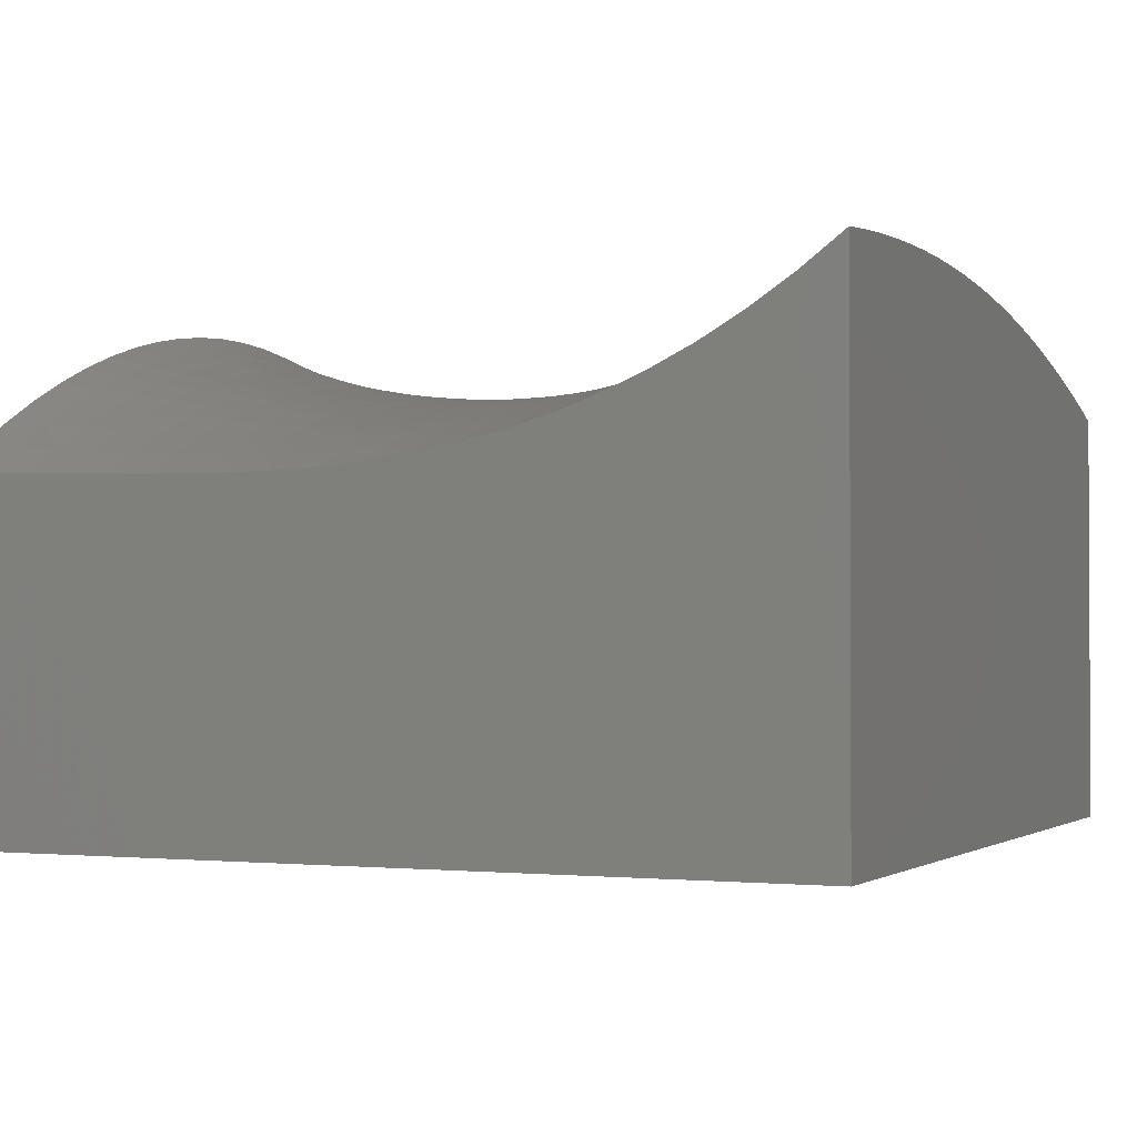
<metadata>
{"format":"stl","ext":"stl","renderer":"f3d","projection":"perspective","resolution":1024,"background":"white","views":[{"elev":-1.6,"azim":113.8,"up":"+Z"}]}
</metadata>
<code>
# stl→obj: 521 verts, 962 faces
v 0 0 10
v 0 1 9.449
v 1 1 9.927
v 1 0 10.47
v 0 2 8.992
v 1 2 9.473
v 0 3 8.623
v 1 3 9.102
v 0 4 8.336
v 1 4 8.808
v 0 5 8.125
v 1 5 8.588
v 0 6 7.984
v 1 6 8.434
v 0 7 7.907
v 1 7 8.341
v 0 8 7.888
v 1 8 8.305
v 0 9 7.921
v 1 9 8.32
v 0 10 8
v 1 10 8.38
v 0 11 8.119
v 1 11 8.48
v 0 12 8.272
v 1 12 8.615
v 0 13 8.453
v 1 13 8.779
v 0 14 8.656
v 1 14 8.966
v 0 15 8.875
v 1 15 9.172
v 0 16 9.104
v 1 16 9.392
v 0 17 9.337
v 1 17 9.618
v 0 18 9.568
v 1 18 9.847
v 0 19 9.791
v 1 19 10.07
v 0 20 10
v 1 20 10.29
v 2 1 10.35
v 2 0 10.88
v 2 2 9.898
v 2 3 9.526
v 2 4 9.229
v 2 5 9
v 2 6 8.835
v 2 7 8.73
v 2 8 8.678
v 2 9 8.677
v 2 10 8.72
v 2 11 8.803
v 2 12 8.922
v 2 13 9.07
v 2 14 9.245
v 2 15 9.44
v 2 16 9.651
v 2 17 9.874
v 2 18 10.1
v 2 19 10.33
v 2 20 10.56
v 3 1 10.71
v 3 0 11.23
v 3 2 10.27
v 3 3 9.897
v 3 4 9.597
v 3 5 9.363
v 3 6 9.189
v 3 7 9.072
v 3 8 9.008
v 3 9 8.992
v 3 10 9.02
v 3 11 9.088
v 3 12 9.192
v 3 13 9.328
v 3 14 9.491
v 3 15 9.678
v 3 16 9.883
v 3 17 10.1
v 3 18 10.33
v 3 19 10.57
v 3 20 10.81
v 4 1 11.01
v 4 0 11.52
v 4 2 10.58
v 4 3 10.21
v 4 4 9.914
v 4 5 9.675
v 4 6 9.494
v 4 7 9.368
v 4 8 9.293
v 4 9 9.265
v 4 10 9.28
v 4 11 9.335
v 4 12 9.427
v 4 13 9.552
v 4 14 9.706
v 4 15 9.885
v 4 16 10.09
v 4 17 10.31
v 4 18 10.54
v 4 19 10.79
v 4 20 11.04
v 5 1 11.26
v 5 0 11.75
v 5 2 10.84
v 5 3 10.48
v 5 4 10.18
v 5 5 9.938
v 5 6 9.752
v 5 7 9.618
v 5 8 9.534
v 5 9 9.495
v 5 10 9.5
v 5 11 9.544
v 5 12 9.626
v 5 13 9.742
v 5 14 9.888
v 5 15 10.06
v 5 16 10.26
v 5 17 10.48
v 5 18 10.72
v 5 19 10.98
v 5 20 11.25
v 6 1 11.45
v 6 0 11.92
v 6 2 11.04
v 6 3 10.69
v 6 4 10.39
v 6 5 10.15
v 6 6 9.962
v 6 7 9.823
v 6 8 9.731
v 6 9 9.684
v 6 10 9.68
v 6 11 9.716
v 6 12 9.789
v 6 13 9.897
v 6 14 10.04
v 6 15 10.21
v 6 16 10.41
v 6 17 10.63
v 6 18 10.88
v 6 19 11.15
v 6 20 11.44
v 7 1 11.58
v 7 0 12.03
v 7 2 11.18
v 7 3 10.84
v 7 4 10.55
v 7 5 10.31
v 7 6 10.12
v 7 7 9.981
v 7 8 9.884
v 7 9 9.831
v 7 10 9.82
v 7 11 9.849
v 7 12 9.916
v 7 13 10.02
v 7 14 10.16
v 7 15 10.33
v 7 16 10.53
v 7 17 10.76
v 7 18 11.02
v 7 19 11.3
v 7 20 11.61
v 8 1 11.65
v 8 0 12.08
v 8 2 11.27
v 8 3 10.94
v 8 4 10.66
v 8 5 10.43
v 8 6 10.24
v 8 7 10.09
v 8 8 9.994
v 8 9 9.936
v 8 10 9.92
v 8 11 9.944
v 8 12 10.01
v 8 13 10.11
v 8 14 10.24
v 8 15 10.41
v 8 16 10.62
v 8 17 10.86
v 8 18 11.13
v 8 19 11.43
v 8 20 11.76
v 9 1 11.66
v 9 0 12.07
v 9 2 11.3
v 9 3 10.99
v 9 4 10.72
v 9 5 10.49
v 9 6 10.3
v 9 7 10.16
v 9 8 10.06
v 9 9 9.999
v 9 10 9.98
v 9 11 10
v 9 12 10.06
v 9 13 10.16
v 9 14 10.3
v 9 15 10.47
v 9 16 10.68
v 9 17 10.93
v 9 18 11.22
v 9 19 11.54
v 9 20 11.89
v 10 1 11.62
v 10 0 12
v 10 2 11.28
v 10 3 10.98
v 10 4 10.72
v 10 5 10.5
v 10 6 10.32
v 10 7 10.18
v 10 8 10.08
v 10 9 10.02
v 10 10 10
v 10 11 10.02
v 10 12 10.08
v 10 13 10.18
v 10 14 10.32
v 10 15 10.5
v 10 16 10.72
v 10 17 10.98
v 10 18 11.28
v 10 19 11.62
v 10 20 12
v 11 1 11.52
v 11 0 11.87
v 11 2 11.2
v 11 3 10.92
v 11 4 10.67
v 11 5 10.46
v 11 6 10.29
v 11 7 10.15
v 11 8 10.06
v 11 9 9.999
v 11 10 9.98
v 11 11 10
v 11 12 10.06
v 11 13 10.17
v 11 14 10.31
v 11 15 10.5
v 11 16 10.73
v 11 17 11
v 11 18 11.32
v 11 19 11.68
v 11 20 12.09
v 12 1 11.36
v 12 0 11.68
v 12 2 11.07
v 12 3 10.8
v 12 4 10.57
v 12 5 10.38
v 12 6 10.21
v 12 7 10.08
v 12 8 9.99
v 12 9 9.936
v 12 10 9.92
v 12 11 9.944
v 12 12 10.01
v 12 13 10.12
v 12 14 10.27
v 12 15 10.46
v 12 16 10.71
v 12 17 11
v 12 18 11.33
v 12 19 11.72
v 12 20 12.16
v 13 1 11.14
v 13 0 11.43
v 13 2 10.87
v 13 3 10.63
v 13 4 10.42
v 13 5 10.24
v 13 6 10.08
v 13 7 9.965
v 13 8 9.88
v 13 9 9.831
v 13 10 9.82
v 13 11 9.849
v 13 12 9.92
v 13 13 10.04
v 13 14 10.2
v 13 15 10.4
v 13 16 10.66
v 13 17 10.97
v 13 18 11.33
v 13 19 11.74
v 13 20 12.21
v 14 1 10.86
v 14 0 11.12
v 14 2 10.63
v 14 3 10.41
v 14 4 10.22
v 14 5 10.05
v 14 6 9.91
v 14 7 9.801
v 14 8 9.725
v 14 9 9.684
v 14 10 9.68
v 14 11 9.716
v 14 12 9.795
v 14 13 9.919
v 14 14 10.09
v 14 15 10.31
v 14 16 10.58
v 14 17 10.91
v 14 18 11.29
v 14 19 11.74
v 14 20 12.24
v 15 1 10.53
v 15 0 10.75
v 15 2 10.32
v 15 3 10.13
v 15 4 9.962
v 15 5 9.812
v 15 6 9.688
v 15 7 9.591
v 15 8 9.526
v 15 9 9.495
v 15 10 9.5
v 15 11 9.546
v 15 12 9.634
v 15 13 9.768
v 15 14 9.952
v 15 15 10.19
v 15 16 10.48
v 15 17 10.83
v 15 18 11.24
v 15 19 11.71
v 15 20 12.25
v 16 1 10.14
v 16 0 10.32
v 16 2 9.965
v 16 3 9.802
v 16 4 9.654
v 16 5 9.525
v 16 6 9.418
v 16 7 9.336
v 16 8 9.283
v 16 9 9.263
v 16 10 9.28
v 16 11 9.337
v 16 12 9.437
v 16 13 9.584
v 16 14 9.782
v 16 15 10.04
v 16 16 10.35
v 16 17 10.72
v 16 18 11.16
v 16 19 11.66
v 16 20 12.24
v 17 1 9.689
v 17 0 9.83
v 17 2 9.55
v 17 3 9.417
v 17 4 9.295
v 17 5 9.188
v 17 6 9.099
v 17 7 9.034
v 17 8 8.996
v 17 9 8.99
v 17 10 9.02
v 17 11 9.09
v 17 12 9.204
v 17 13 9.366
v 17 14 9.581
v 17 15 9.853
v 17 16 10.19
v 17 17 10.58
v 17 18 11.05
v 17 19 11.59
v 17 20 12.21
v 18 1 9.181
v 18 0 9.28
v 18 2 9.078
v 18 3 8.978
v 18 4 8.883
v 18 5 8.8
v 18 6 8.733
v 18 7 8.686
v 18 8 8.666
v 18 9 8.675
v 18 10 8.72
v 18 11 8.805
v 18 12 8.934
v 18 13 9.114
v 18 14 9.347
v 18 15 9.64
v 18 16 9.997
v 18 17 10.42
v 18 18 10.92
v 18 19 11.5
v 18 20 12.16
v 19 1 8.615
v 19 0 8.67
v 19 2 8.551
v 19 3 8.484
v 19 4 8.42
v 19 5 8.363
v 19 6 8.318
v 19 7 8.293
v 19 8 8.291
v 19 9 8.318
v 19 10 8.38
v 19 11 8.482
v 19 12 8.629
v 19 13 8.827
v 19 14 9.082
v 19 15 9.398
v 19 16 9.78
v 19 17 10.24
v 19 18 10.77
v 19 19 11.39
v 19 20 12.09
v 20 1 7.991
v 20 0 8
v 20 2 7.968
v 20 3 7.937
v 20 4 7.904
v 20 5 7.875
v 20 6 7.856
v 20 7 7.853
v 20 8 7.872
v 20 9 7.919
v 20 10 8
v 20 11 8.121
v 20 12 8.288
v 20 13 8.507
v 20 14 8.784
v 20 15 9.125
v 20 16 9.536
v 20 17 10.02
v 20 18 10.59
v 20 19 11.25
v 20 20 12
v 0 0 0
v 1 0 0
v 2 0 0
v 3 0 0
v 4 0 0
v 5 0 0
v 6 0 0
v 7 0 0
v 8 0 0
v 9 0 0
v 10 0 0
v 11 0 0
v 12 0 0
v 13 0 0
v 14 0 0
v 15 0 0
v 16 0 0
v 17 0 0
v 18 0 0
v 19 0 0
v 20 0 0
v 0 20 0
v 1 20 0
v 2 20 0
v 3 20 0
v 4 20 0
v 5 20 0
v 6 20 0
v 7 20 0
v 8 20 0
v 9 20 0
v 10 20 0
v 11 20 0
v 12 20 0
v 13 20 0
v 14 20 0
v 15 20 0
v 16 20 0
v 17 20 0
v 18 20 0
v 19 20 0
v 20 20 0
v 0 1 0
v 0 2 0
v 0 3 0
v 0 4 0
v 0 5 0
v 0 6 0
v 0 7 0
v 0 8 0
v 0 9 0
v 0 10 0
v 0 11 0
v 0 12 0
v 0 13 0
v 0 14 0
v 0 15 0
v 0 16 0
v 0 17 0
v 0 18 0
v 0 19 0
v 20 1 0
v 20 2 0
v 20 3 0
v 20 4 0
v 20 5 0
v 20 6 0
v 20 7 0
v 20 8 0
v 20 9 0
v 20 10 0
v 20 11 0
v 20 12 0
v 20 13 0
v 20 14 0
v 20 15 0
v 20 16 0
v 20 17 0
v 20 18 0
v 20 19 0
f 1 2 3
f 1 3 4
f 2 5 6
f 2 6 3
f 5 7 8
f 5 8 6
f 7 9 10
f 7 10 8
f 9 11 12
f 9 12 10
f 11 13 14
f 11 14 12
f 13 15 16
f 13 16 14
f 15 17 18
f 15 18 16
f 17 19 20
f 17 20 18
f 19 21 22
f 19 22 20
f 21 23 24
f 21 24 22
f 23 25 26
f 23 26 24
f 25 27 28
f 25 28 26
f 27 29 30
f 27 30 28
f 29 31 32
f 29 32 30
f 31 33 34
f 31 34 32
f 33 35 36
f 33 36 34
f 35 37 38
f 35 38 36
f 37 39 40
f 37 40 38
f 39 41 42
f 39 42 40
f 4 3 43
f 4 43 44
f 3 6 45
f 3 45 43
f 6 8 46
f 6 46 45
f 8 10 47
f 8 47 46
f 10 12 48
f 10 48 47
f 12 14 49
f 12 49 48
f 14 16 50
f 14 50 49
f 16 18 51
f 16 51 50
f 18 20 52
f 18 52 51
f 20 22 53
f 20 53 52
f 22 24 54
f 22 54 53
f 24 26 55
f 24 55 54
f 26 28 56
f 26 56 55
f 28 30 57
f 28 57 56
f 30 32 58
f 30 58 57
f 32 34 59
f 32 59 58
f 34 36 60
f 34 60 59
f 36 38 61
f 36 61 60
f 38 40 62
f 38 62 61
f 40 42 63
f 40 63 62
f 44 43 64
f 44 64 65
f 43 45 66
f 43 66 64
f 45 46 67
f 45 67 66
f 46 47 68
f 46 68 67
f 47 48 69
f 47 69 68
f 48 49 70
f 48 70 69
f 49 50 71
f 49 71 70
f 50 51 72
f 50 72 71
f 51 52 73
f 51 73 72
f 52 53 74
f 52 74 73
f 53 54 75
f 53 75 74
f 54 55 76
f 54 76 75
f 55 56 77
f 55 77 76
f 56 57 78
f 56 78 77
f 57 58 79
f 57 79 78
f 58 59 80
f 58 80 79
f 59 60 81
f 59 81 80
f 60 61 82
f 60 82 81
f 61 62 83
f 61 83 82
f 62 63 84
f 62 84 83
f 65 64 85
f 65 85 86
f 64 66 87
f 64 87 85
f 66 67 88
f 66 88 87
f 67 68 89
f 67 89 88
f 68 69 90
f 68 90 89
f 69 70 91
f 69 91 90
f 70 71 92
f 70 92 91
f 71 72 93
f 71 93 92
f 72 73 94
f 72 94 93
f 73 74 95
f 73 95 94
f 74 75 96
f 74 96 95
f 75 76 97
f 75 97 96
f 76 77 98
f 76 98 97
f 77 78 99
f 77 99 98
f 78 79 100
f 78 100 99
f 79 80 101
f 79 101 100
f 80 81 102
f 80 102 101
f 81 82 103
f 81 103 102
f 82 83 104
f 82 104 103
f 83 84 105
f 83 105 104
f 86 85 106
f 86 106 107
f 85 87 108
f 85 108 106
f 87 88 109
f 87 109 108
f 88 89 110
f 88 110 109
f 89 90 111
f 89 111 110
f 90 91 112
f 90 112 111
f 91 92 113
f 91 113 112
f 92 93 114
f 92 114 113
f 93 94 115
f 93 115 114
f 94 95 116
f 94 116 115
f 95 96 117
f 95 117 116
f 96 97 118
f 96 118 117
f 97 98 119
f 97 119 118
f 98 99 120
f 98 120 119
f 99 100 121
f 99 121 120
f 100 101 122
f 100 122 121
f 101 102 123
f 101 123 122
f 102 103 124
f 102 124 123
f 103 104 125
f 103 125 124
f 104 105 126
f 104 126 125
f 107 106 127
f 107 127 128
f 106 108 129
f 106 129 127
f 108 109 130
f 108 130 129
f 109 110 131
f 109 131 130
f 110 111 132
f 110 132 131
f 111 112 133
f 111 133 132
f 112 113 134
f 112 134 133
f 113 114 135
f 113 135 134
f 114 115 136
f 114 136 135
f 115 116 137
f 115 137 136
f 116 117 138
f 116 138 137
f 117 118 139
f 117 139 138
f 118 119 140
f 118 140 139
f 119 120 141
f 119 141 140
f 120 121 142
f 120 142 141
f 121 122 143
f 121 143 142
f 122 123 144
f 122 144 143
f 123 124 145
f 123 145 144
f 124 125 146
f 124 146 145
f 125 126 147
f 125 147 146
f 128 127 148
f 128 148 149
f 127 129 150
f 127 150 148
f 129 130 151
f 129 151 150
f 130 131 152
f 130 152 151
f 131 132 153
f 131 153 152
f 132 133 154
f 132 154 153
f 133 134 155
f 133 155 154
f 134 135 156
f 134 156 155
f 135 136 157
f 135 157 156
f 136 137 158
f 136 158 157
f 137 138 159
f 137 159 158
f 138 139 160
f 138 160 159
f 139 140 161
f 139 161 160
f 140 141 162
f 140 162 161
f 141 142 163
f 141 163 162
f 142 143 164
f 142 164 163
f 143 144 165
f 143 165 164
f 144 145 166
f 144 166 165
f 145 146 167
f 145 167 166
f 146 147 168
f 146 168 167
f 149 148 169
f 149 169 170
f 148 150 171
f 148 171 169
f 150 151 172
f 150 172 171
f 151 152 173
f 151 173 172
f 152 153 174
f 152 174 173
f 153 154 175
f 153 175 174
f 154 155 176
f 154 176 175
f 155 156 177
f 155 177 176
f 156 157 178
f 156 178 177
f 157 158 179
f 157 179 178
f 158 159 180
f 158 180 179
f 159 160 181
f 159 181 180
f 160 161 182
f 160 182 181
f 161 162 183
f 161 183 182
f 162 163 184
f 162 184 183
f 163 164 185
f 163 185 184
f 164 165 186
f 164 186 185
f 165 166 187
f 165 187 186
f 166 167 188
f 166 188 187
f 167 168 189
f 167 189 188
f 170 169 190
f 170 190 191
f 169 171 192
f 169 192 190
f 171 172 193
f 171 193 192
f 172 173 194
f 172 194 193
f 173 174 195
f 173 195 194
f 174 175 196
f 174 196 195
f 175 176 197
f 175 197 196
f 176 177 198
f 176 198 197
f 177 178 199
f 177 199 198
f 178 179 200
f 178 200 199
f 179 180 201
f 179 201 200
f 180 181 202
f 180 202 201
f 181 182 203
f 181 203 202
f 182 183 204
f 182 204 203
f 183 184 205
f 183 205 204
f 184 185 206
f 184 206 205
f 185 186 207
f 185 207 206
f 186 187 208
f 186 208 207
f 187 188 209
f 187 209 208
f 188 189 210
f 188 210 209
f 191 190 211
f 191 211 212
f 190 192 213
f 190 213 211
f 192 193 214
f 192 214 213
f 193 194 215
f 193 215 214
f 194 195 216
f 194 216 215
f 195 196 217
f 195 217 216
f 196 197 218
f 196 218 217
f 197 198 219
f 197 219 218
f 198 199 220
f 198 220 219
f 199 200 221
f 199 221 220
f 200 201 222
f 200 222 221
f 201 202 223
f 201 223 222
f 202 203 224
f 202 224 223
f 203 204 225
f 203 225 224
f 204 205 226
f 204 226 225
f 205 206 227
f 205 227 226
f 206 207 228
f 206 228 227
f 207 208 229
f 207 229 228
f 208 209 230
f 208 230 229
f 209 210 231
f 209 231 230
f 212 211 232
f 212 232 233
f 211 213 234
f 211 234 232
f 213 214 235
f 213 235 234
f 214 215 236
f 214 236 235
f 215 216 237
f 215 237 236
f 216 217 238
f 216 238 237
f 217 218 239
f 217 239 238
f 218 219 240
f 218 240 239
f 219 220 241
f 219 241 240
f 220 221 242
f 220 242 241
f 221 222 243
f 221 243 242
f 222 223 244
f 222 244 243
f 223 224 245
f 223 245 244
f 224 225 246
f 224 246 245
f 225 226 247
f 225 247 246
f 226 227 248
f 226 248 247
f 227 228 249
f 227 249 248
f 228 229 250
f 228 250 249
f 229 230 251
f 229 251 250
f 230 231 252
f 230 252 251
f 233 232 253
f 233 253 254
f 232 234 255
f 232 255 253
f 234 235 256
f 234 256 255
f 235 236 257
f 235 257 256
f 236 237 258
f 236 258 257
f 237 238 259
f 237 259 258
f 238 239 260
f 238 260 259
f 239 240 261
f 239 261 260
f 240 241 262
f 240 262 261
f 241 242 263
f 241 263 262
f 242 243 264
f 242 264 263
f 243 244 265
f 243 265 264
f 244 245 266
f 244 266 265
f 245 246 267
f 245 267 266
f 246 247 268
f 246 268 267
f 247 248 269
f 247 269 268
f 248 249 270
f 248 270 269
f 249 250 271
f 249 271 270
f 250 251 272
f 250 272 271
f 251 252 273
f 251 273 272
f 254 253 274
f 254 274 275
f 253 255 276
f 253 276 274
f 255 256 277
f 255 277 276
f 256 257 278
f 256 278 277
f 257 258 279
f 257 279 278
f 258 259 280
f 258 280 279
f 259 260 281
f 259 281 280
f 260 261 282
f 260 282 281
f 261 262 283
f 261 283 282
f 262 263 284
f 262 284 283
f 263 264 285
f 263 285 284
f 264 265 286
f 264 286 285
f 265 266 287
f 265 287 286
f 266 267 288
f 266 288 287
f 267 268 289
f 267 289 288
f 268 269 290
f 268 290 289
f 269 270 291
f 269 291 290
f 270 271 292
f 270 292 291
f 271 272 293
f 271 293 292
f 272 273 294
f 272 294 293
f 275 274 295
f 275 295 296
f 274 276 297
f 274 297 295
f 276 277 298
f 276 298 297
f 277 278 299
f 277 299 298
f 278 279 300
f 278 300 299
f 279 280 301
f 279 301 300
f 280 281 302
f 280 302 301
f 281 282 303
f 281 303 302
f 282 283 304
f 282 304 303
f 283 284 305
f 283 305 304
f 284 285 306
f 284 306 305
f 285 286 307
f 285 307 306
f 286 287 308
f 286 308 307
f 287 288 309
f 287 309 308
f 288 289 310
f 288 310 309
f 289 290 311
f 289 311 310
f 290 291 312
f 290 312 311
f 291 292 313
f 291 313 312
f 292 293 314
f 292 314 313
f 293 294 315
f 293 315 314
f 296 295 316
f 296 316 317
f 295 297 318
f 295 318 316
f 297 298 319
f 297 319 318
f 298 299 320
f 298 320 319
f 299 300 321
f 299 321 320
f 300 301 322
f 300 322 321
f 301 302 323
f 301 323 322
f 302 303 324
f 302 324 323
f 303 304 325
f 303 325 324
f 304 305 326
f 304 326 325
f 305 306 327
f 305 327 326
f 306 307 328
f 306 328 327
f 307 308 329
f 307 329 328
f 308 309 330
f 308 330 329
f 309 310 331
f 309 331 330
f 310 311 332
f 310 332 331
f 311 312 333
f 311 333 332
f 312 313 334
f 312 334 333
f 313 314 335
f 313 335 334
f 314 315 336
f 314 336 335
f 317 316 337
f 317 337 338
f 316 318 339
f 316 339 337
f 318 319 340
f 318 340 339
f 319 320 341
f 319 341 340
f 320 321 342
f 320 342 341
f 321 322 343
f 321 343 342
f 322 323 344
f 322 344 343
f 323 324 345
f 323 345 344
f 324 325 346
f 324 346 345
f 325 326 347
f 325 347 346
f 326 327 348
f 326 348 347
f 327 328 349
f 327 349 348
f 328 329 350
f 328 350 349
f 329 330 351
f 329 351 350
f 330 331 352
f 330 352 351
f 331 332 353
f 331 353 352
f 332 333 354
f 332 354 353
f 333 334 355
f 333 355 354
f 334 335 356
f 334 356 355
f 335 336 357
f 335 357 356
f 338 337 358
f 338 358 359
f 337 339 360
f 337 360 358
f 339 340 361
f 339 361 360
f 340 341 362
f 340 362 361
f 341 342 363
f 341 363 362
f 342 343 364
f 342 364 363
f 343 344 365
f 343 365 364
f 344 345 366
f 344 366 365
f 345 346 367
f 345 367 366
f 346 347 368
f 346 368 367
f 347 348 369
f 347 369 368
f 348 349 370
f 348 370 369
f 349 350 371
f 349 371 370
f 350 351 372
f 350 372 371
f 351 352 373
f 351 373 372
f 352 353 374
f 352 374 373
f 353 354 375
f 353 375 374
f 354 355 376
f 354 376 375
f 355 356 377
f 355 377 376
f 356 357 378
f 356 378 377
f 359 358 379
f 359 379 380
f 358 360 381
f 358 381 379
f 360 361 382
f 360 382 381
f 361 362 383
f 361 383 382
f 362 363 384
f 362 384 383
f 363 364 385
f 363 385 384
f 364 365 386
f 364 386 385
f 365 366 387
f 365 387 386
f 366 367 388
f 366 388 387
f 367 368 389
f 367 389 388
f 368 369 390
f 368 390 389
f 369 370 391
f 369 391 390
f 370 371 392
f 370 392 391
f 371 372 393
f 371 393 392
f 372 373 394
f 372 394 393
f 373 374 395
f 373 395 394
f 374 375 396
f 374 396 395
f 375 376 397
f 375 397 396
f 376 377 398
f 376 398 397
f 377 378 399
f 377 399 398
f 380 379 400
f 380 400 401
f 379 381 402
f 379 402 400
f 381 382 403
f 381 403 402
f 382 383 404
f 382 404 403
f 383 384 405
f 383 405 404
f 384 385 406
f 384 406 405
f 385 386 407
f 385 407 406
f 386 387 408
f 386 408 407
f 387 388 409
f 387 409 408
f 388 389 410
f 388 410 409
f 389 390 411
f 389 411 410
f 390 391 412
f 390 412 411
f 391 392 413
f 391 413 412
f 392 393 414
f 392 414 413
f 393 394 415
f 393 415 414
f 394 395 416
f 394 416 415
f 395 396 417
f 395 417 416
f 396 397 418
f 396 418 417
f 397 398 419
f 397 419 418
f 398 399 420
f 398 420 419
f 401 400 421
f 401 421 422
f 400 402 423
f 400 423 421
f 402 403 424
f 402 424 423
f 403 404 425
f 403 425 424
f 404 405 426
f 404 426 425
f 405 406 427
f 405 427 426
f 406 407 428
f 406 428 427
f 407 408 429
f 407 429 428
f 408 409 430
f 408 430 429
f 409 410 431
f 409 431 430
f 410 411 432
f 410 432 431
f 411 412 433
f 411 433 432
f 412 413 434
f 412 434 433
f 413 414 435
f 413 435 434
f 414 415 436
f 414 436 435
f 415 416 437
f 415 437 436
f 416 417 438
f 416 438 437
f 417 418 439
f 417 439 438
f 418 419 440
f 418 440 439
f 419 420 441
f 419 441 440
f 442 443 4
f 442 4 1
f 443 444 44
f 443 44 4
f 444 445 65
f 444 65 44
f 445 446 86
f 445 86 65
f 446 447 107
f 446 107 86
f 447 448 128
f 447 128 107
f 448 449 149
f 448 149 128
f 449 450 170
f 449 170 149
f 450 451 191
f 450 191 170
f 451 452 212
f 451 212 191
f 452 453 233
f 452 233 212
f 453 454 254
f 453 254 233
f 454 455 275
f 454 275 254
f 455 456 296
f 455 296 275
f 456 457 317
f 456 317 296
f 457 458 338
f 457 338 317
f 458 459 359
f 458 359 338
f 459 460 380
f 459 380 359
f 460 461 401
f 460 401 380
f 461 462 422
f 461 422 401
f 463 464 42
f 463 42 41
f 464 465 63
f 464 63 42
f 465 466 84
f 465 84 63
f 466 467 105
f 466 105 84
f 467 468 126
f 467 126 105
f 468 469 147
f 468 147 126
f 469 470 168
f 469 168 147
f 470 471 189
f 470 189 168
f 471 472 210
f 471 210 189
f 472 473 231
f 472 231 210
f 473 474 252
f 473 252 231
f 474 475 273
f 474 273 252
f 475 476 294
f 475 294 273
f 476 477 315
f 476 315 294
f 477 478 336
f 477 336 315
f 478 479 357
f 478 357 336
f 479 480 378
f 479 378 357
f 480 481 399
f 480 399 378
f 481 482 420
f 481 420 399
f 482 483 441
f 482 441 420
f 442 484 2
f 442 2 1
f 484 485 5
f 484 5 2
f 485 486 7
f 485 7 5
f 486 487 9
f 486 9 7
f 487 488 11
f 487 11 9
f 488 489 13
f 488 13 11
f 489 490 15
f 489 15 13
f 490 491 17
f 490 17 15
f 491 492 19
f 491 19 17
f 492 493 21
f 492 21 19
f 493 494 23
f 493 23 21
f 494 495 25
f 494 25 23
f 495 496 27
f 495 27 25
f 496 497 29
f 496 29 27
f 497 498 31
f 497 31 29
f 498 499 33
f 498 33 31
f 499 500 35
f 499 35 33
f 500 501 37
f 500 37 35
f 501 502 39
f 501 39 37
f 502 463 41
f 502 41 39
f 462 503 421
f 462 421 422
f 503 504 423
f 503 423 421
f 504 505 424
f 504 424 423
f 505 506 425
f 505 425 424
f 506 507 426
f 506 426 425
f 507 508 427
f 507 427 426
f 508 509 428
f 508 428 427
f 509 510 429
f 509 429 428
f 510 511 430
f 510 430 429
f 511 512 431
f 511 431 430
f 512 513 432
f 512 432 431
f 513 514 433
f 513 433 432
f 514 515 434
f 514 434 433
f 515 516 435
f 515 435 434
f 516 517 436
f 516 436 435
f 517 518 437
f 517 437 436
f 518 519 438
f 518 438 437
f 519 520 439
f 519 439 438
f 520 521 440
f 520 440 439
f 521 483 441
f 521 441 440
f 442 463 483
f 442 483 462

</code>
